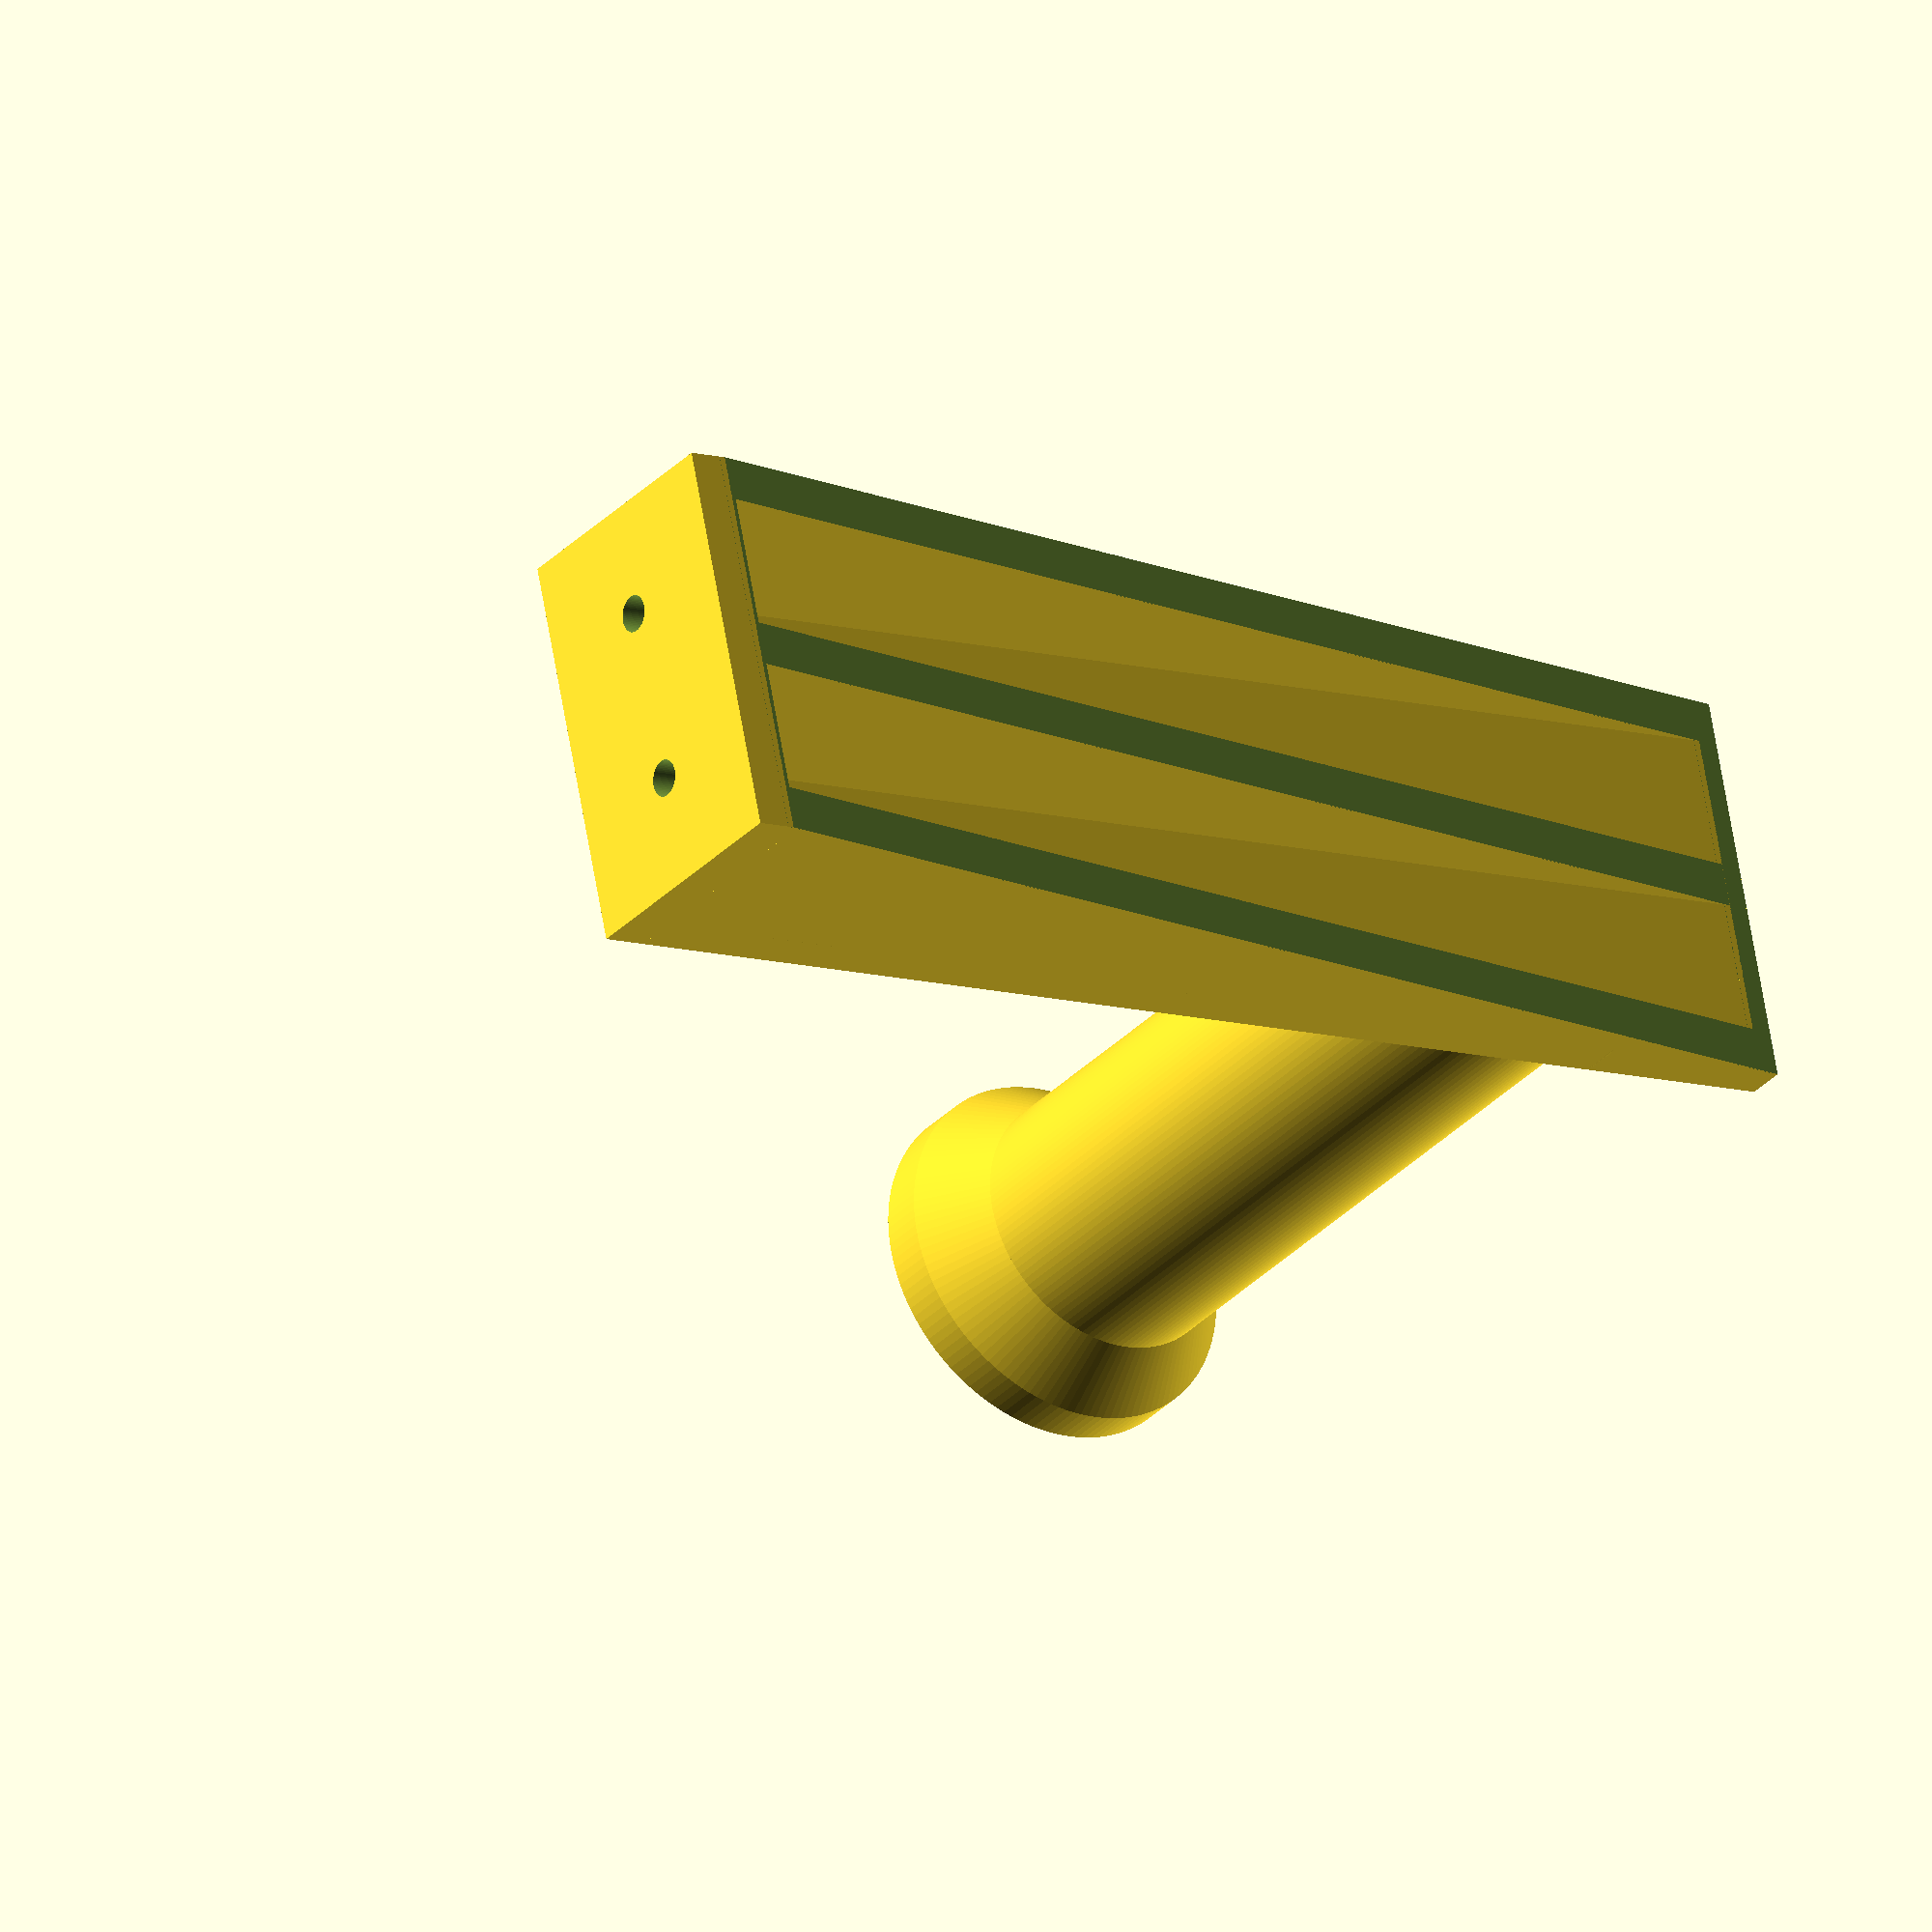
<openscad>
/*
Spoolholder by Sven Minio is licensed under a Creative Commons Attribution-NonCommercial-ShareAlike 4.0 International License.
To view a copy of this license, visit http://creativecommons.org/licenses/by-nc-sa/4.0/.
Based on a work at https://github.com/k37z3r/Spoolholder.
*/
tolerance=0.1;
difference(){
    union(){
        difference(){
            cube([30*1.5,30,5],center=true);
            translate([5*2,0,0])cylinder(h=5*2, d=4+tolerance, center=true, $fn=64);
            translate([-(5*2),0,0])cylinder(h=5*2, d=4+tolerance, center=true, $fn=64);
        }
        translate([0,-(30/2-5/2),150/2+5/2])cube([30*1.5,5,150], center=true);
        difference(){
            union(){
                translate([0,0,150/2+5/2])cube([5,30,150], center=true);
                translate([-(30-(5*2)),0,150/2+5/2])cube([5,30,150], center=true);
                translate([(30-(5*2)),0,150/2+5/2])cube([5,30,150], center=true);
            }
        }
    }
    translate([0,30/2+5,150-tolerance+5/2])rotate([asin(5/30),0,0])cube([30*2,30*2,150*2], center=true);
}
difference(){
    translate([0,-62.5,130])
    union(){
        difference(){
            hull(){
                translate([0,42.5,0])rotate([90,0,0])cylinder(h=5, d=30, center=true, $fn=128);
                translate([0,50,0])rotate([90,0,0])cylinder(h=5, d=30*1.5, center=true, $fn=128);
            }
            hull(){
                translate([0,0,7.5])rotate([90,0,0])cylinder(h=80+tolerance, d=10+tolerance, center=true, $fn=128);
                translate([0,0,20])rotate([90,0,0])cylinder(h=80+tolerance, d=10+tolerance, center=true, $fn=128);
            }
        }
        difference(){
            hull(){
                translate([0,-42.5,0])rotate([90,0,0])cylinder(h=5, d=30, center=true, $fn=128);
                translate([0,-50,0])rotate([90,0,0])cylinder(h=5, d=30*1.333, center=true, $fn=128);
            }
            hull(){
                translate([0,0,7.5])rotate([90,0,0])cylinder(h=80+tolerance, d=10+tolerance, center=true, $fn=128);
                translate([0,0,20])rotate([90,0,0])cylinder(h=80+tolerance, d=10+tolerance, center=true, $fn=128);
            }
        }
        difference(){
            rotate([90,0,0])cylinder(h=80, d=30, center=true, $fn=128);
            hull(){
                translate([0,0,7.5])rotate([90,0,0])cylinder(h=20+0.2, d=25+tolerance, center=true, $fn=128);
                translate([0,0,15])rotate([90,0,0])cylinder(h=20+tolerance, d=25+tolerance, center=true, $fn=128);
            }
            hull(){
                translate([0,25,7.5])rotate([90,0,0])cylinder(h=20+tolerance, d=25+tolerance, center=true, $fn=128);
                translate([0,25,15])rotate([90,0,0])cylinder(h=20+tolerance, d=25+tolerance, center=true, $fn=128);
            }
            hull(){
                translate([0,-25,7.5])rotate([90,0,0])cylinder(h=20+tolerance, d=25+tolerance, center=true, $fn=128);
                translate([0,-25,15])rotate([90,0,0])cylinder(h=20+tolerance, d=25+tolerance, center=true, $fn=128);
            }
            hull(){
                translate([0,0,7.5])rotate([90,0,0])cylinder(h=80+tolerance, d=10+tolerance, center=true, $fn=128);
                translate([0,0,20])rotate([90,0,0])cylinder(h=80+tolerance, d=10+tolerance, center=true, $fn=128);
            }
        }
    }
    rotate([asin(5/30),0,0])translate([0,50/2+30/2,(200/2)*0.95])cube([50,50,200], center=true);
}
</openscad>
<views>
elev=10.6 azim=286.6 roll=234.1 proj=o view=wireframe
</views>
